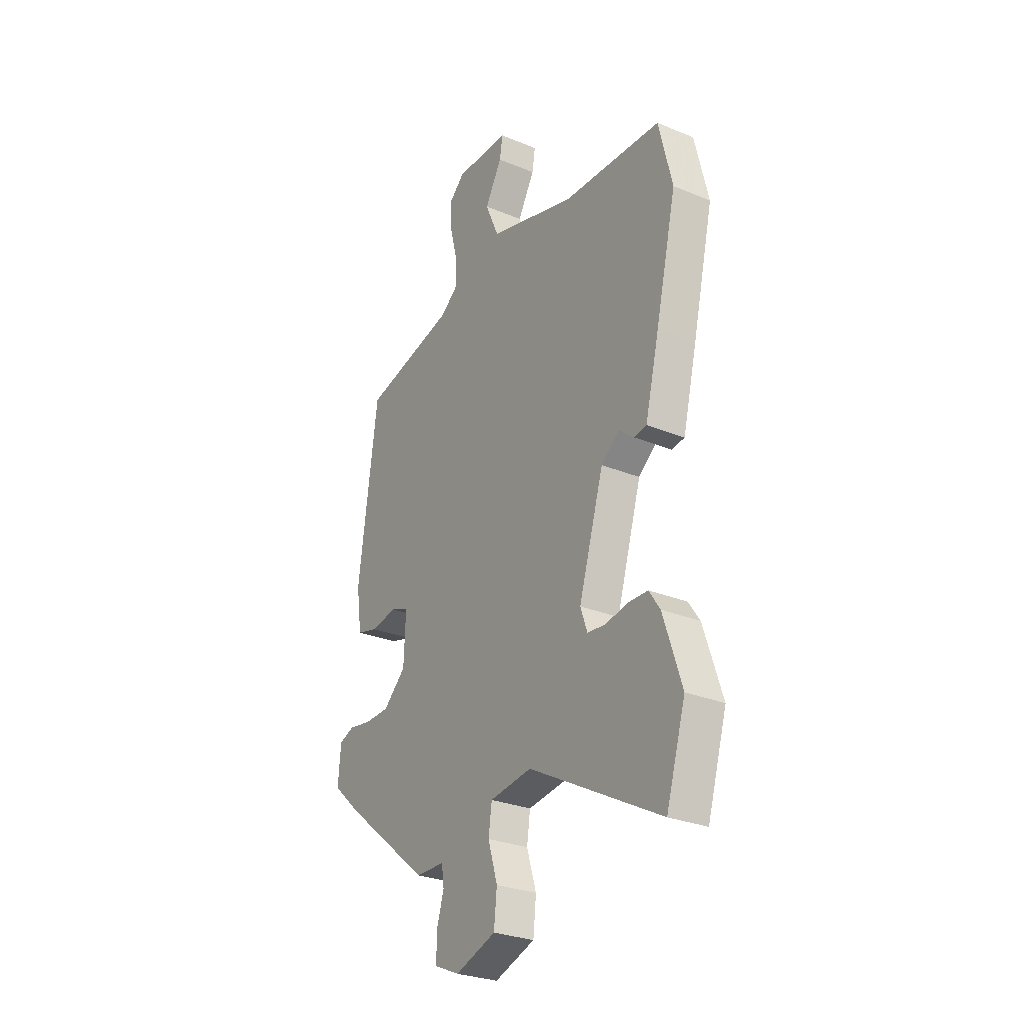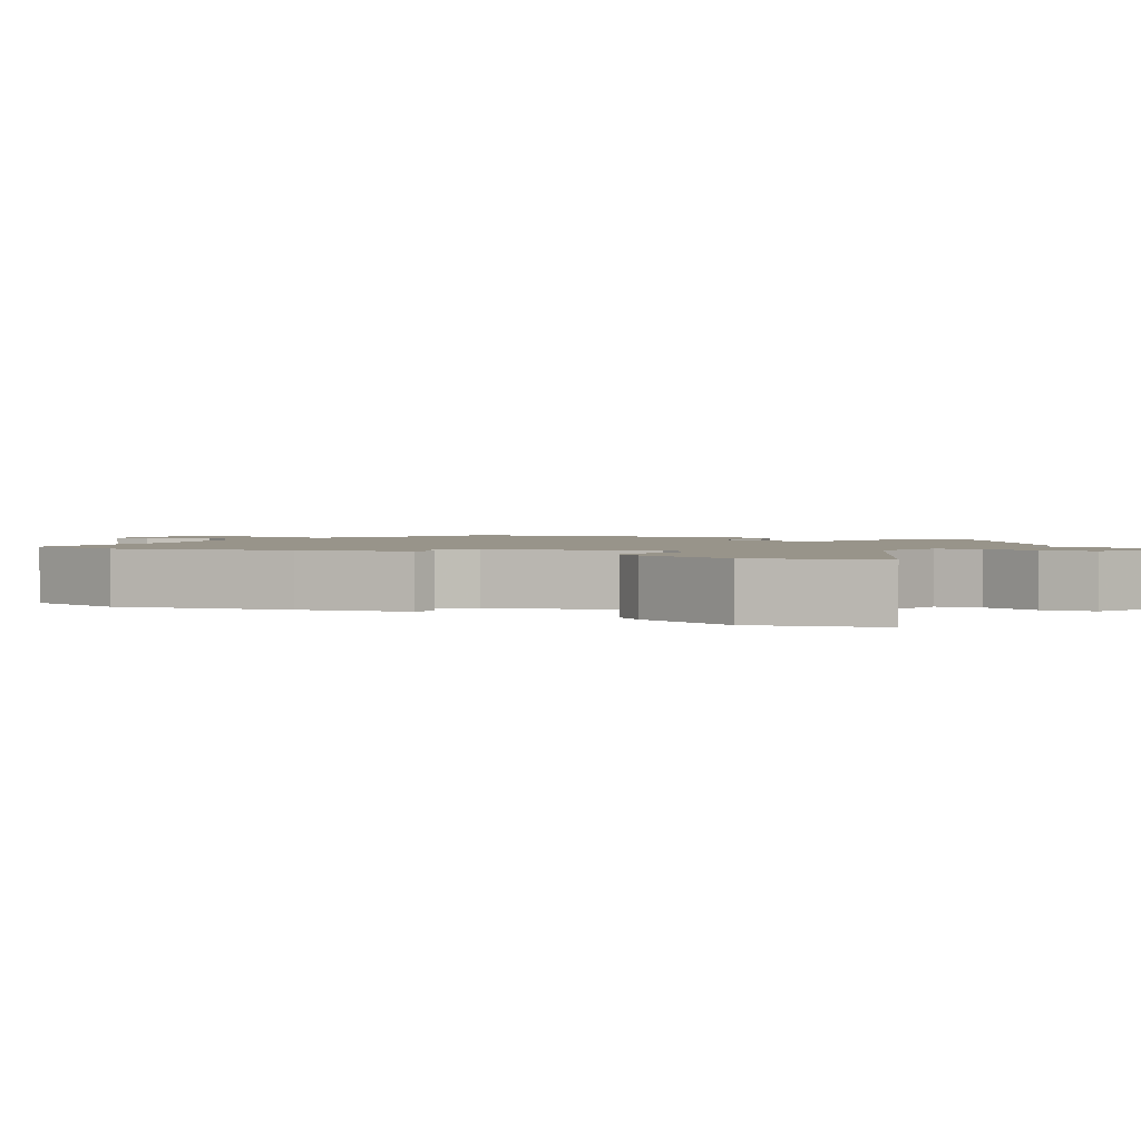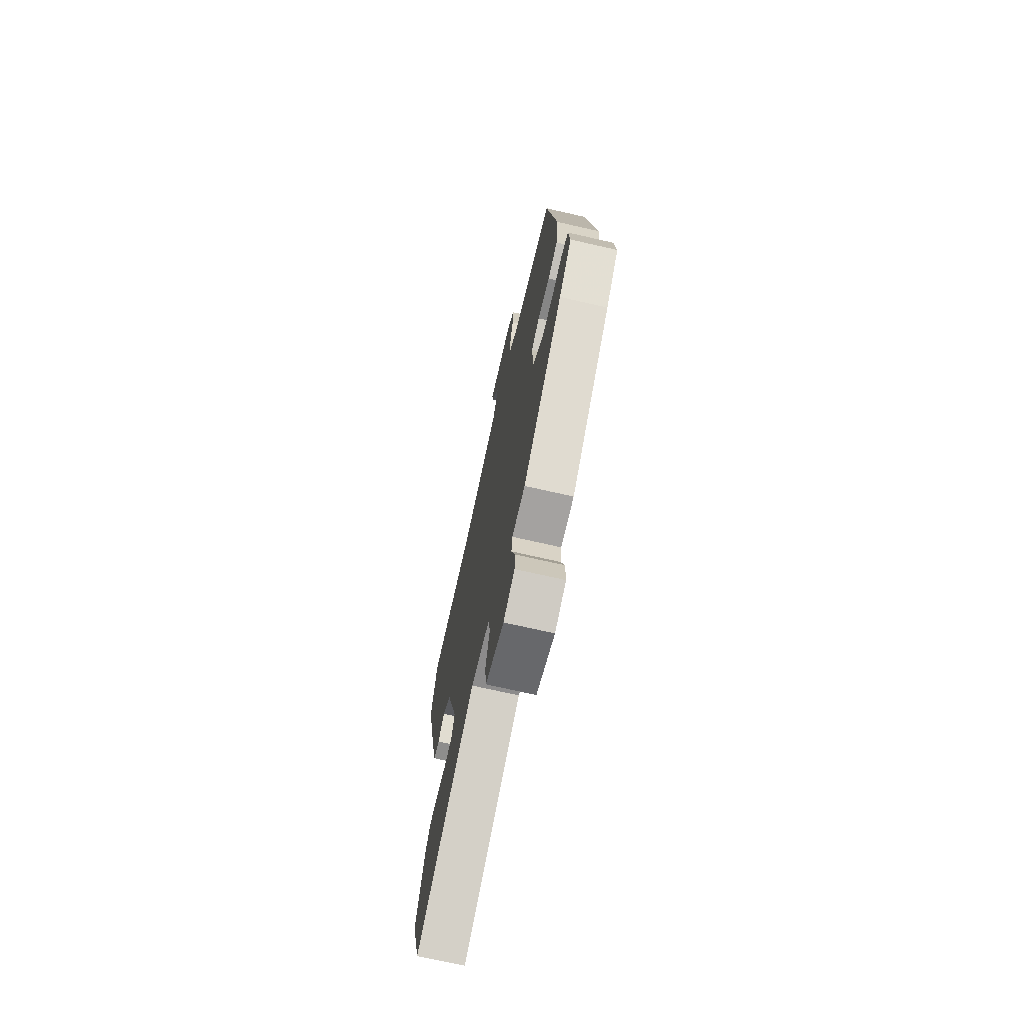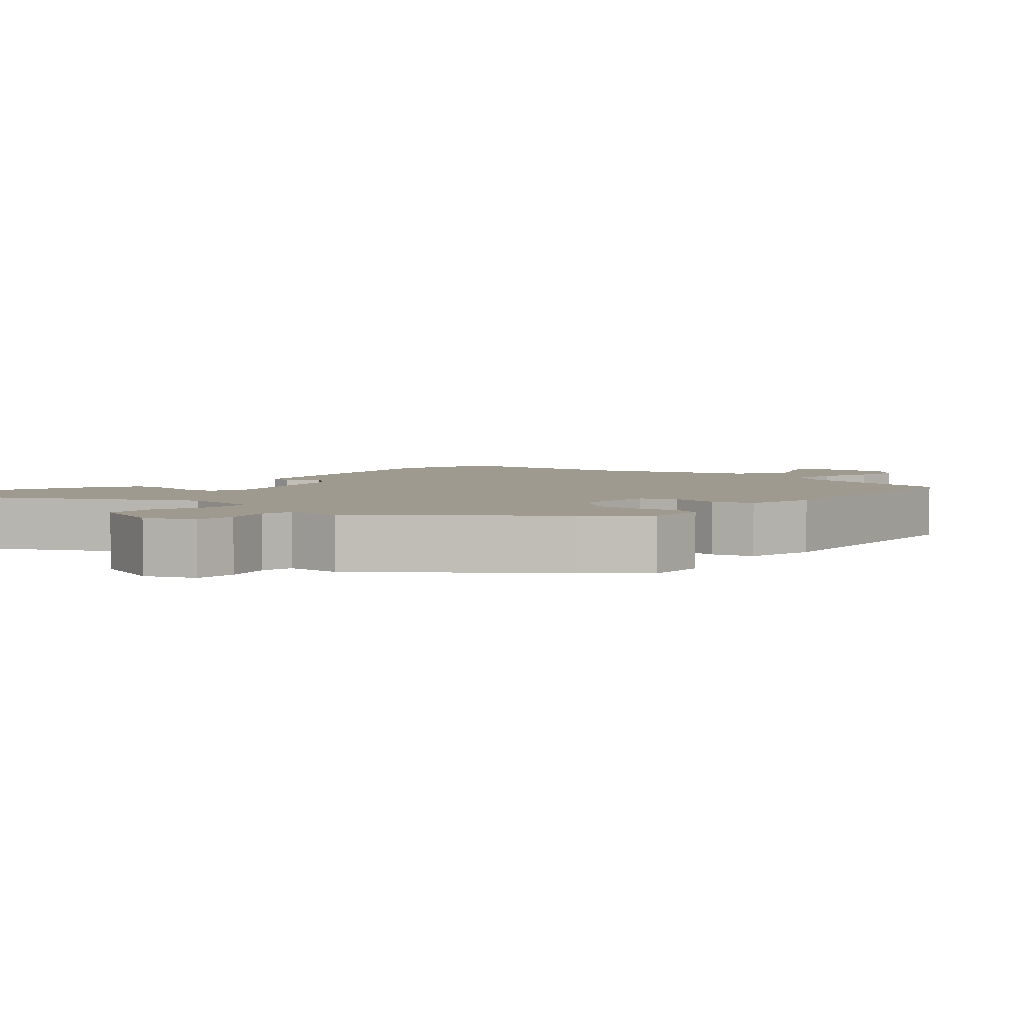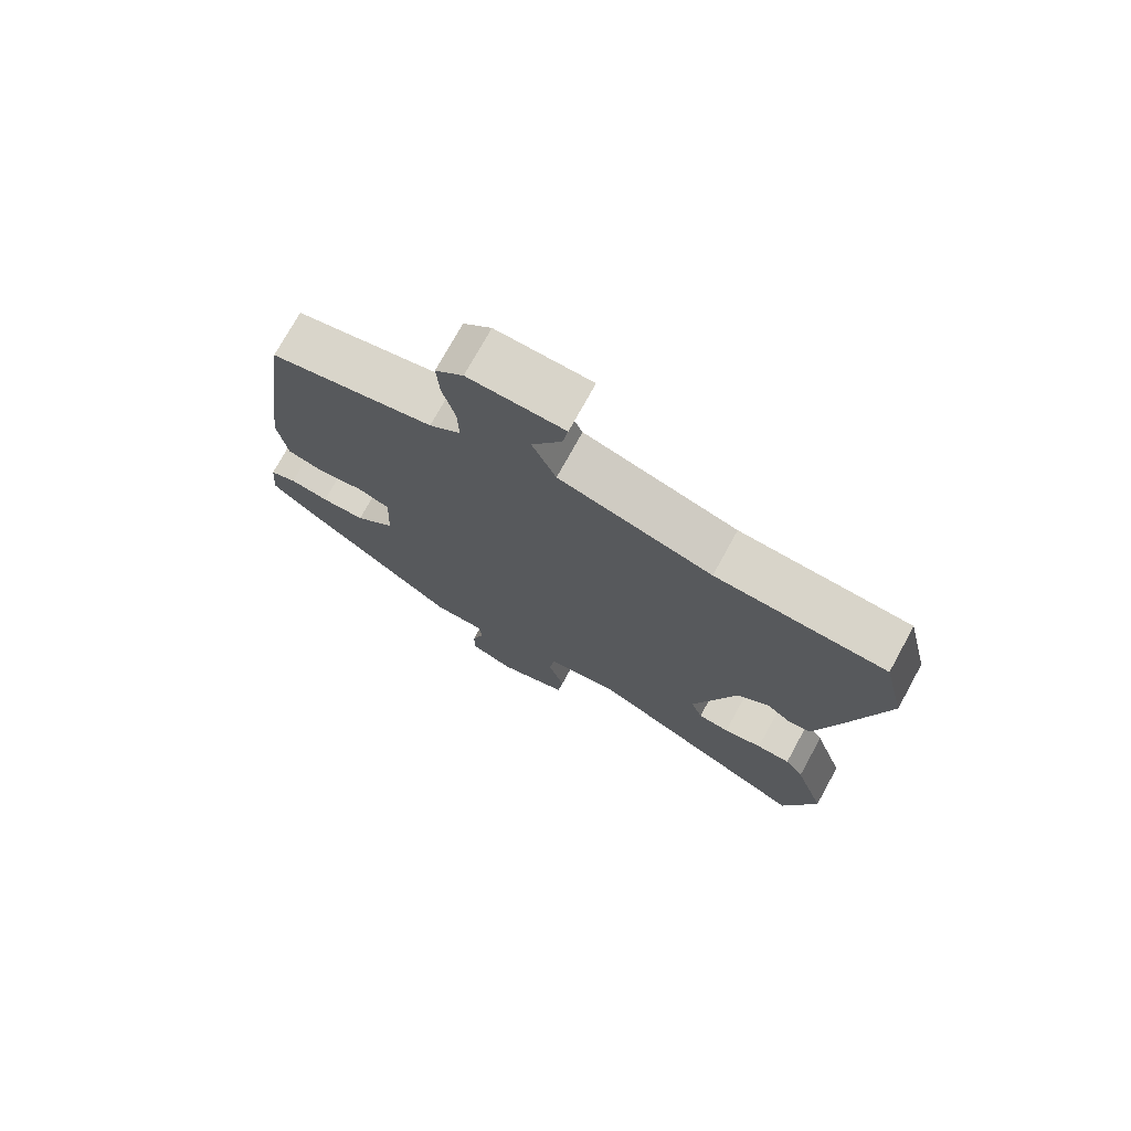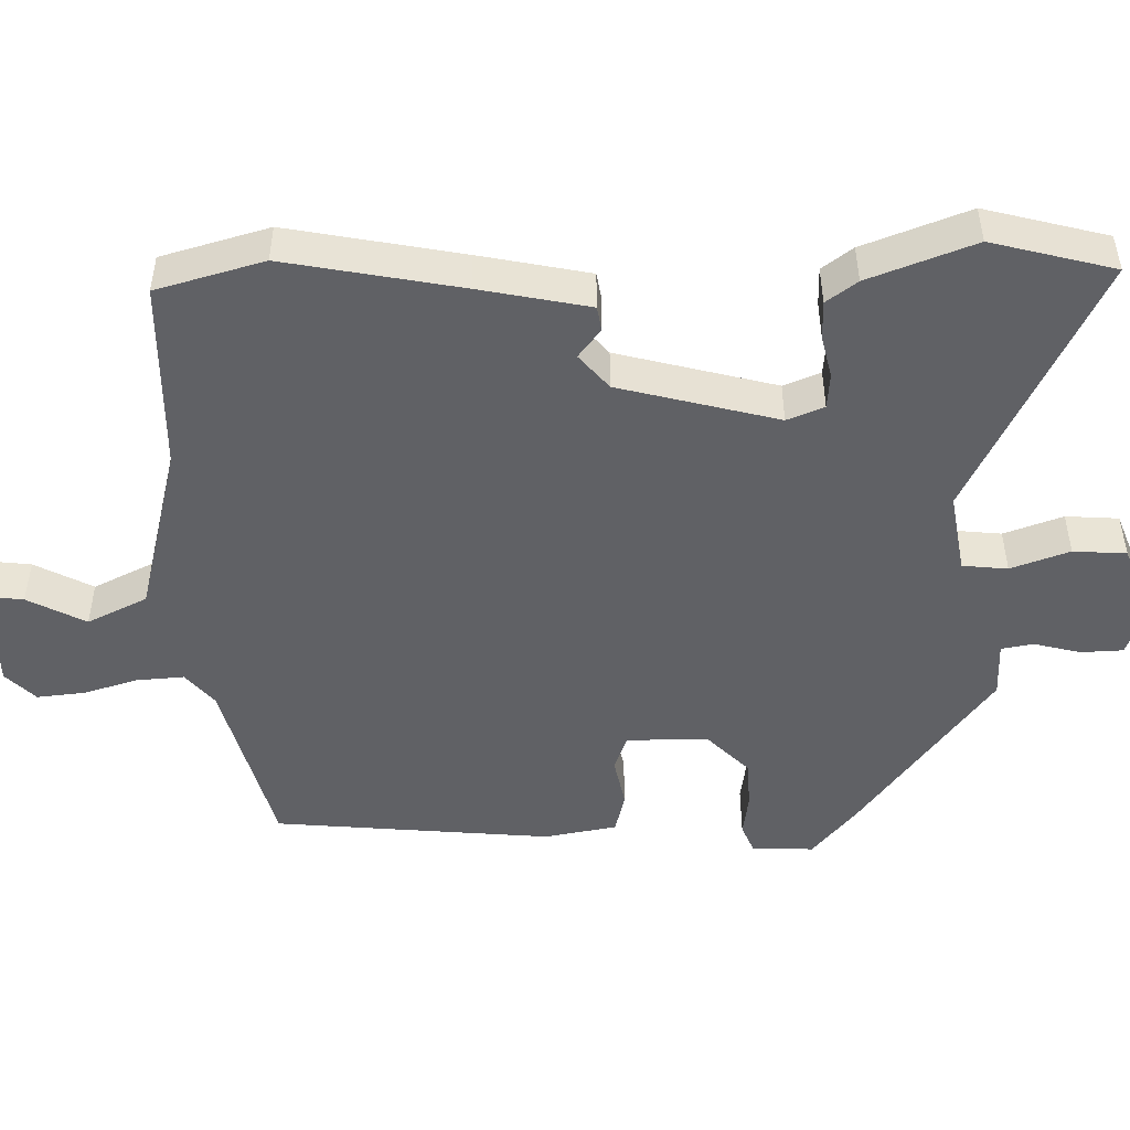
<metadata>
{"format":"obj","ext":"obj","renderer":"f3d","projection":"perspective","resolution":1024,"background":"white","views":[{"elev":-28.6,"azim":58.3,"up":"+Z"},{"elev":1.8,"azim":122.5,"up":"+Y"},{"elev":-71.2,"azim":-102.9,"up":"+Z"},{"elev":3.8,"azim":-137.5,"up":"+Y"},{"elev":74.7,"azim":28.8,"up":"+Z"},{"elev":-48.6,"azim":93.6,"up":"+Y"}]}
</metadata>
<code>
v 0.497 0.07 0.512
v 0.532 0.07 0.364
v 0.476 0.07 0.128
v 0.439 0.07 -0.02
v 0.405 0.07 -0.024
v 0.367 0.07 0.008
v 0.318 0.07 -0.03
v 0.252 0.07 -0.244
v 0.27 0.07 -0.295
v 0.318 0.07 -0.301
v 0.377 0.07 -0.29
v 0.429 0.07 -0.292
v 0.458 0.07 -0.335
v 0.506 0.07 -0.481
v 0.455 0.07 -0.646
v 0.107 0.07 -0.457
v -0.004 0.07 -0.471
v -0.013 0.07 -0.532
v 0.012 0.07 -0.613
v 0.004 0.07 -0.685
v -0.103 0.07 -0.721
v -0.169 0.07 -0.692
v -0.169 0.07 -0.635
v -0.15 0.07 -0.572
v -0.156 0.07 -0.528
v -0.232 0.07 -0.526
v -0.462 0.07 -0.34
v -0.534 0.07 -0.275
v -0.527 0.07 -0.191
v -0.487 0.07 -0.176
v -0.428 0.07 -0.187
v -0.362 0.07 -0.186
v -0.302 0.07 -0.132
v -0.297 0.07 -0.021
v -0.345 0.07 -0.001
v -0.414 0.07 -0.012
v -0.47 0.07 0.004
v -0.484 0.07 0.103
v -0.433 0.07 0.48
v -0.186 0.07 0.534
v -0.139 0.07 0.57
v -0.141 0.07 0.635
v -0.16 0.07 0.709
v -0.164 0.07 0.775
v -0.122 0.07 0.813
v 0.022 0.07 0.808
v 0.014 0.07 0.758
v -0.031 0.07 0.681
v 0.005 0.07 0.598
v 0.237 0.07 0.528
v 0.497 0 0.512
v 0.532 0 0.364
v 0.476 0 0.128
v 0.439 0 -0.02
v 0.405 0 -0.024
v 0.367 0 0.008
v 0.318 0 -0.03
v 0.252 0 -0.244
v 0.27 0 -0.295
v 0.318 0 -0.301
v 0.377 0 -0.29
v 0.429 0 -0.292
v 0.458 0 -0.335
v 0.506 0 -0.481
v 0.455 0 -0.646
v 0.107 0 -0.457
v -0.004 0 -0.471
v -0.013 0 -0.532
v 0.012 0 -0.613
v 0.004 0 -0.685
v -0.103 0 -0.721
v -0.169 0 -0.692
v -0.169 0 -0.635
v -0.15 0 -0.572
v -0.156 0 -0.528
v -0.232 0 -0.526
v -0.462 0 -0.34
v -0.534 0 -0.275
v -0.527 0 -0.191
v -0.487 0 -0.176
v -0.428 0 -0.187
v -0.362 0 -0.186
v -0.302 0 -0.132
v -0.297 0 -0.021
v -0.345 0 -0.001
v -0.414 0 -0.012
v -0.47 0 0.004
v -0.484 0 0.103
v -0.433 0 0.48
v -0.186 0 0.534
v -0.139 0 0.57
v -0.141 0 0.635
v -0.16 0 0.709
v -0.164 0 0.775
v -0.122 0 0.813
v 0.022 0 0.808
v 0.014 0 0.758
v -0.031 0 0.681
v 0.005 0 0.598
v 0.237 0 0.528
f 46 47 48
f 45 46 48
f 44 45 48
f 43 44 48
f 42 43 48
f 41 42 48 49
f 40 41 49 50
f 50 1 2
f 40 50 2
f 39 40 2
f 38 39 2
f 37 38 2
f 36 37 2
f 35 36 2
f 29 30 31
f 28 29 31
f 27 28 31
f 26 27 31
f 25 26 31
f 25 31 32
f 22 23 24
f 21 22 24
f 20 21 24
f 19 20 24
f 18 19 24
f 17 18 24 25
f 14 15 16
f 13 14 16
f 12 13 16
f 11 12 16
f 10 11 16
f 9 10 16 17
f 25 32 33
f 17 25 33
f 9 17 33
f 8 9 33
f 4 5 6
f 3 4 6
f 3 6 7
f 2 3 7
f 35 2 7
f 34 35 7
f 7 8 33 34
f 98 97 96
f 98 96 95
f 98 95 94
f 98 94 93
f 98 93 92
f 99 98 92 91
f 100 99 91 90
f 52 51 100
f 52 100 90
f 52 90 89
f 52 89 88
f 52 88 87
f 52 87 86
f 52 86 85
f 81 80 79
f 81 79 78
f 81 78 77
f 81 77 76
f 81 76 75
f 82 81 75
f 74 73 72
f 74 72 71
f 74 71 70
f 74 70 69
f 74 69 68
f 75 74 68 67
f 66 65 64
f 66 64 63
f 66 63 62
f 66 62 61
f 66 61 60
f 67 66 60 59
f 83 82 75
f 83 75 67
f 83 67 59
f 83 59 58
f 56 55 54
f 56 54 53
f 57 56 53
f 57 53 52
f 57 52 85
f 57 85 84
f 84 83 58 57
f 1 51 52 2
f 2 52 53 3
f 3 53 54 4
f 4 54 55 5
f 5 55 56 6
f 6 56 57 7
f 7 57 58 8
f 8 58 59 9
f 9 59 60 10
f 10 60 61 11
f 11 61 62 12
f 12 62 63 13
f 13 63 64 14
f 14 64 65 15
f 15 65 66 16
f 16 66 67 17
f 17 67 68 18
f 18 68 69 19
f 19 69 70 20
f 20 70 71 21
f 21 71 72 22
f 22 72 73 23
f 23 73 74 24
f 24 74 75 25
f 25 75 76 26
f 26 76 77 27
f 27 77 78 28
f 28 78 79 29
f 29 79 80 30
f 30 80 81 31
f 31 81 82 32
f 32 82 83 33
f 33 83 84 34
f 34 84 85 35
f 35 85 86 36
f 36 86 87 37
f 37 87 88 38
f 38 88 89 39
f 39 89 90 40
f 40 90 91 41
f 41 91 92 42
f 42 92 93 43
f 43 93 94 44
f 44 94 95 45
f 45 95 96 46
f 46 96 97 47
f 47 97 98 48
f 48 98 99 49
f 49 99 100 50
f 50 100 51 1

</code>
